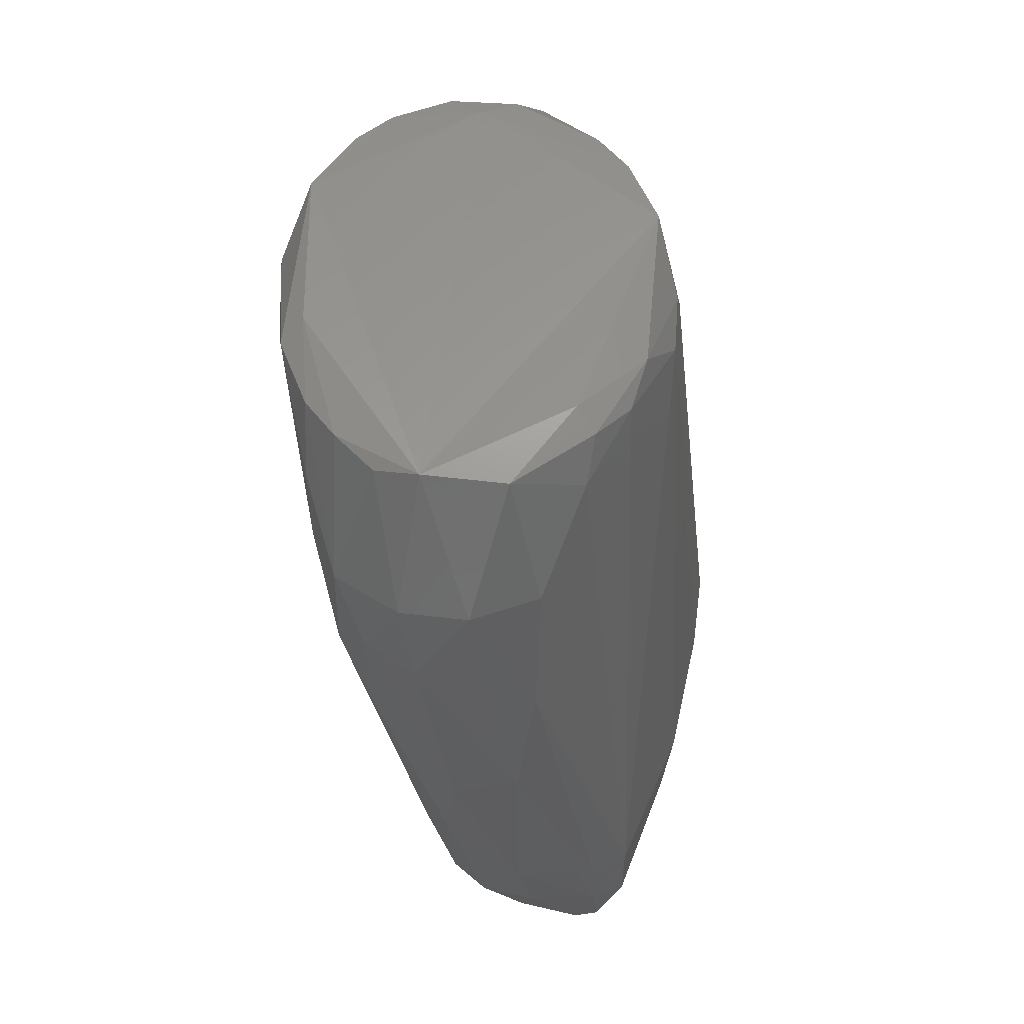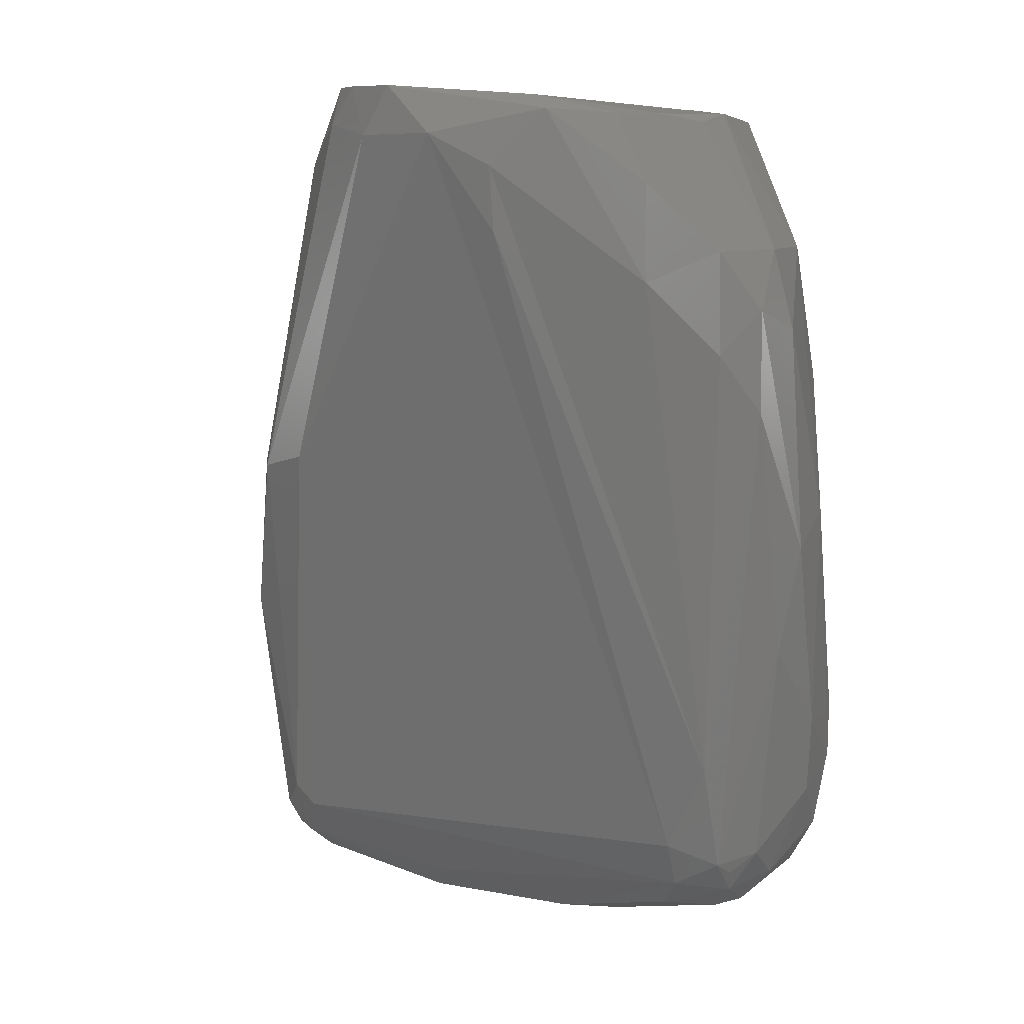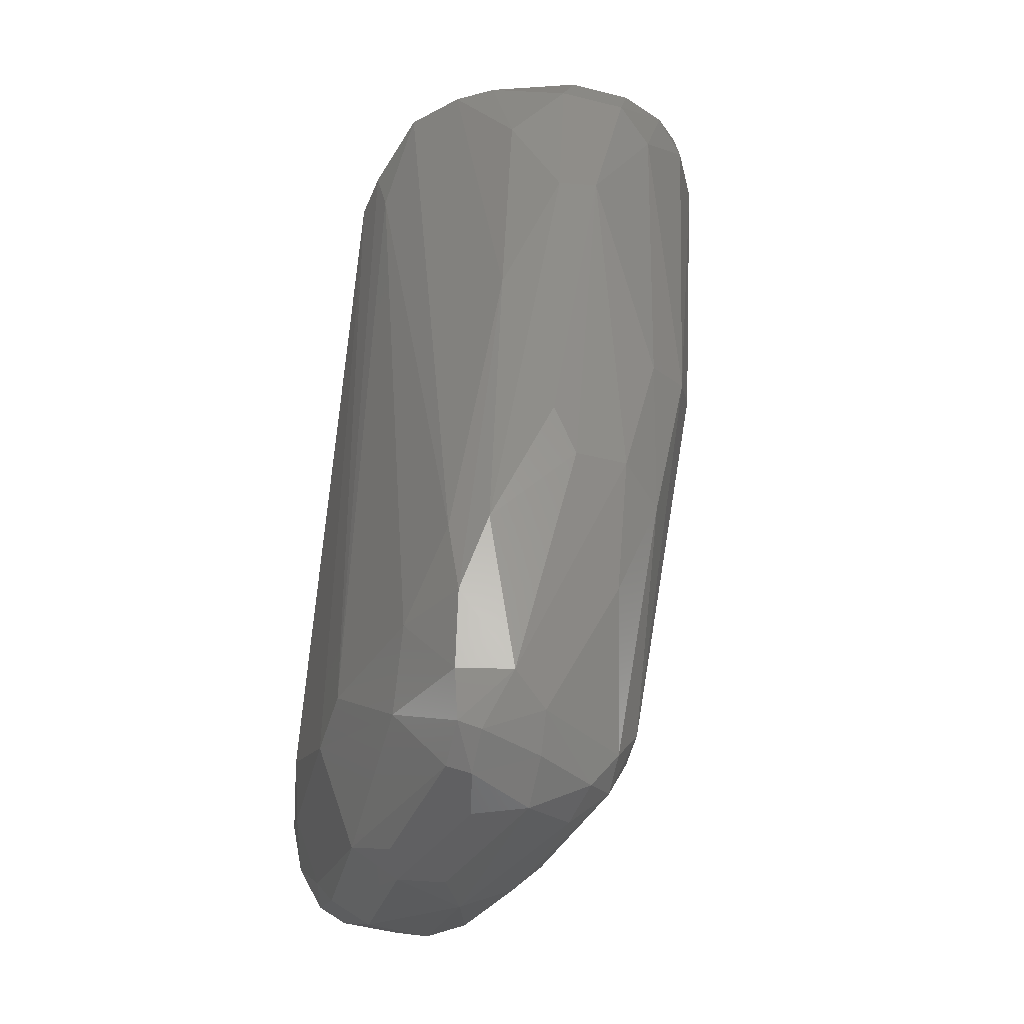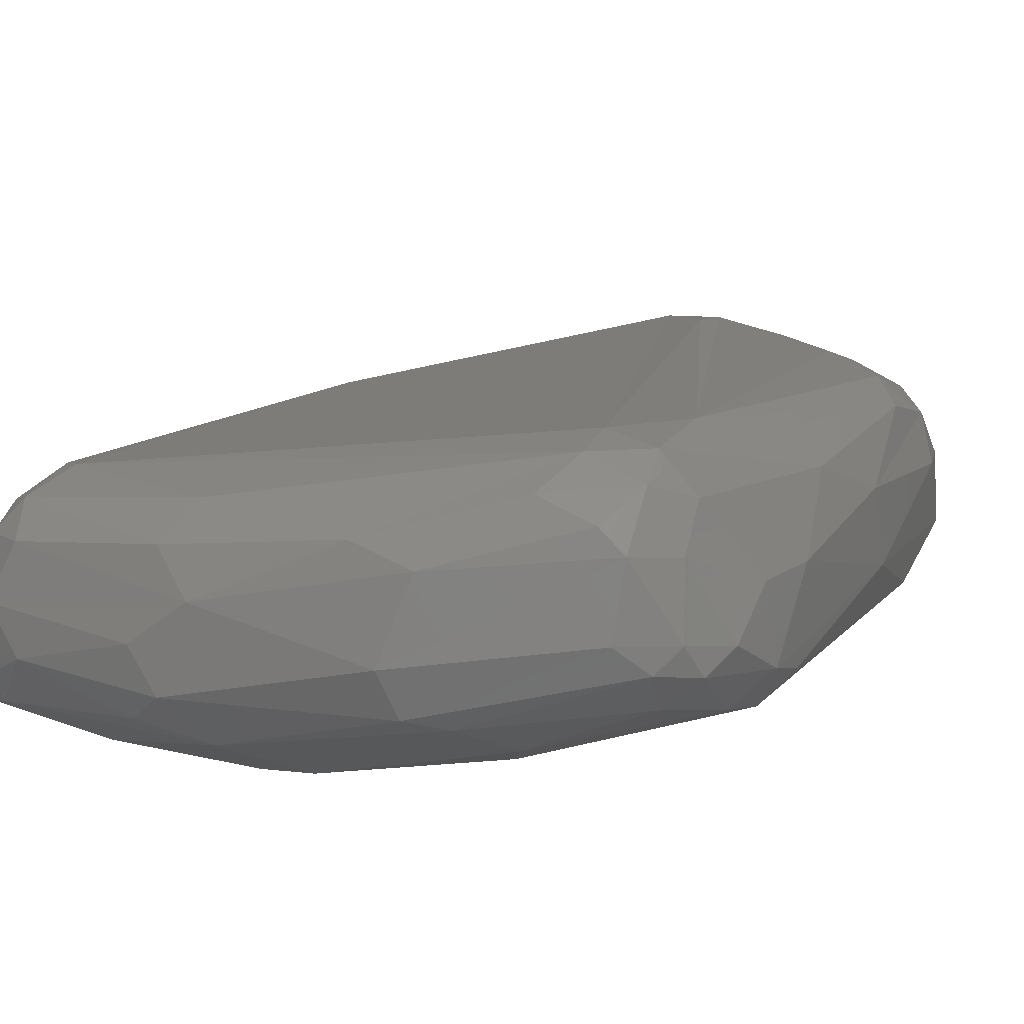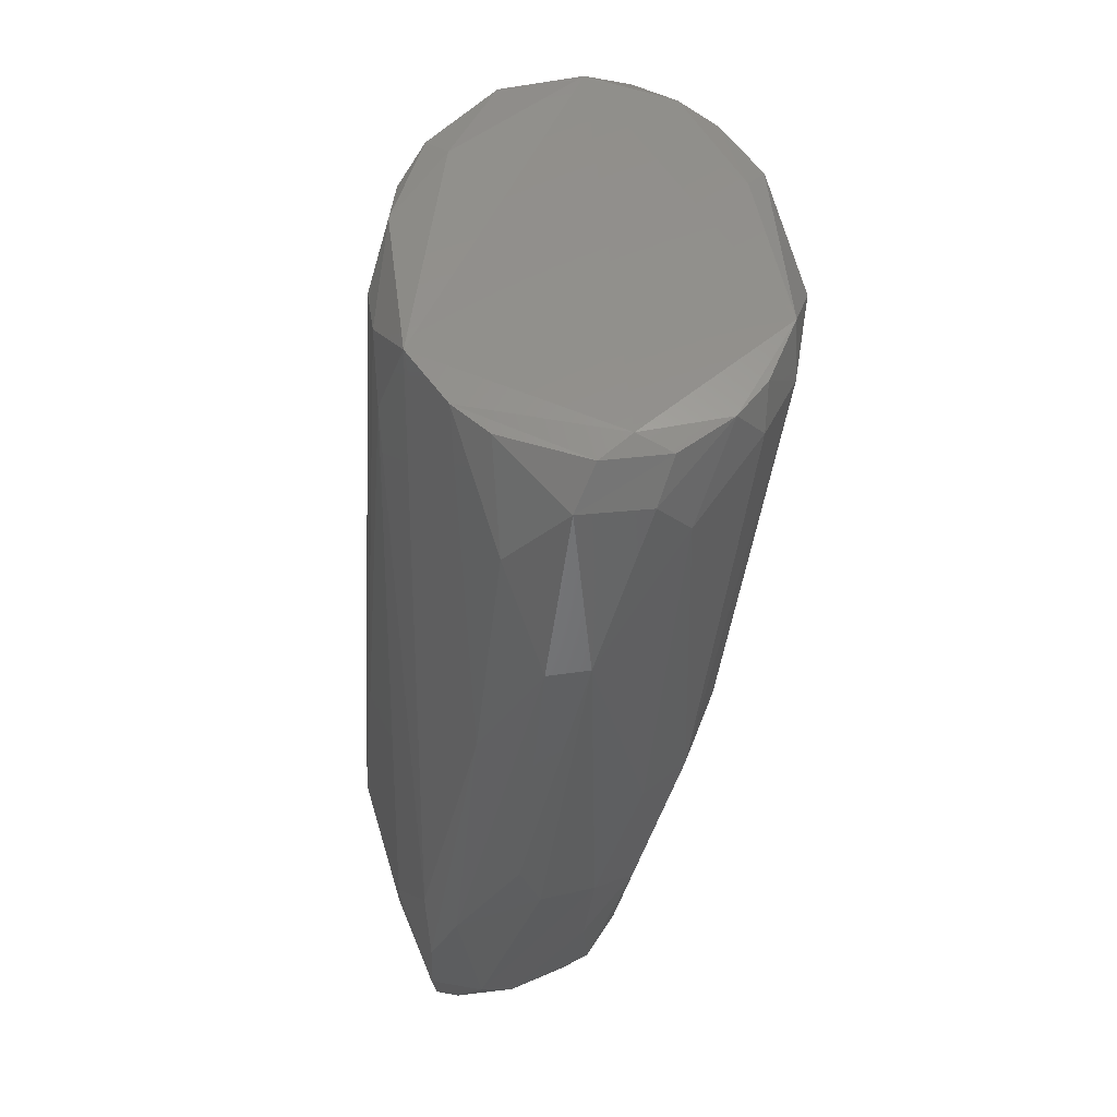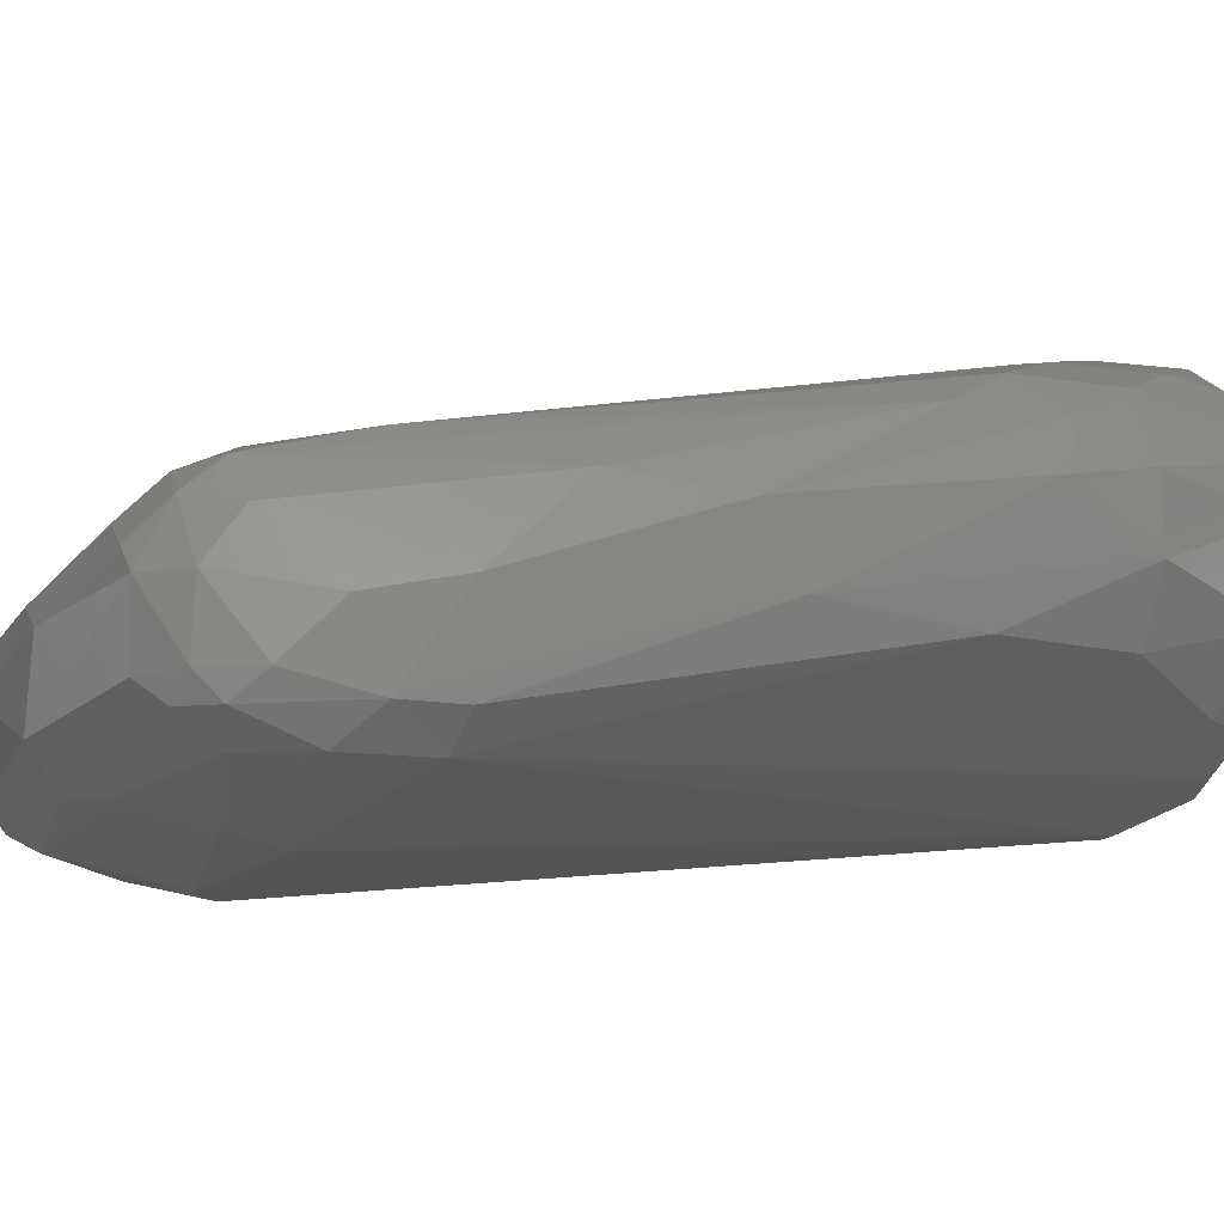
<metadata>
{"format":"stl","ext":"stl","renderer":"f3d","projection":"perspective","resolution":1024,"background":"white","views":[{"elev":55.3,"azim":-82.7,"up":"+Z"},{"elev":7.7,"azim":-153.3,"up":"+Z"},{"elev":-23.2,"azim":71.1,"up":"+Z"},{"elev":-1.9,"azim":-158.2,"up":"+Y"},{"elev":61.0,"azim":84.6,"up":"+Z"},{"elev":-11.0,"azim":-109.8,"up":"+Y"}]}
</metadata>
<code>
# stl→obj: 118 verts, 232 faces
v -0.05238 -0.001125 0.02586
v -0.04239 -0.01649 0.02719
v -0.01641 -0.0227 0.02929
v -0.003985 -0.001125 0.0304
v -0.01637 0.01656 0.02929
v -0.03471 0.01424 0.02787
v -0.02319 0.0192 0.02347
v -0.03723 0.0164 0.02616
v -0.007825 -0.02517 -0.07796
v -0.02974 -0.02248 -0.07836
v -0.01167 -0.01649 -0.07961
v -0.05193 -0.01055 0.02525
v -0.05974 -0.007118 0.01016
v -0.04797 -0.01827 0.02091
v -0.04487 -0.01878 0.02593
v 0.001872 -0.007608 0.02558
v 0.009684 -0.006349 0.007215
v 0.001718 0.000571 0.02527
v -0.005732 -0.01482 0.02942
v 0.002115 -0.01483 0.01831
v 0.01368 -0.006446 -0.06764
v 0.01047 -0.00642 -0.07112
v 0.01008 -0.002788 -0.06404
v -0.04821 0.01233 0.006109
v -0.04811 0.01229 0.01759
v -0.05965 0.000697 0.009944
v -0.06146 -0.001125 0.000424
v 0.009629 -0.01116 0.006659
v 0.01717 -0.01492 -0.02826
v 0.001846 0.008492 -0.01694
v 0.009345 0.004533 -0.01878
v 0.01471 -0.001527 -0.03798
v -0.007825 -0.01126 -0.07803
v -0.01036 -0.006907 -0.07444
v -0.02703 -0.01099 -0.07819
v 0.01928 -0.02033 -0.06103
v 0.01756 -0.02348 -0.0675
v 0.01825 -0.01649 -0.06487
v 0.01386 -0.009796 -0.07136
v 0.009425 -0.01075 -0.07446
v 0.01259 -0.01649 -0.07416
v -0.01285 0.01648 0.02347
v -0.005982 0.01225 0.025
v 0.01733 -0.02266 -0.04287
v -0.05615 -0.02625 -0.05042
v -0.0596 -0.01444 -0.005774
v -0.05983 -0.02266 -0.04951
v -0.05976 -0.02253 -0.05599
v -0.05612 -0.02622 -0.05984
v -0.03471 -0.03127 -0.05719
v -0.02897 -0.02609 0.02157
v -0.001779 0.002715 0.0295
v -0.005406 0.009077 0.02963
v -0.001546 -0.004966 0.02973
v 0.01708 -0.02604 -0.06667
v 0.01754 -0.02651 -0.06103
v -0.03087 0.01721 0.01195
v -0.04623 -0.000776 -0.06487
v -0.05159 0.000617 -0.05441
v -0.03087 0.01829 0.01963
v -0.05974 0.004744 0.002813
v -0.05574 0.008361 0.00969
v -0.01805 -0.02596 0.01676
v 0.01364 -0.02623 -0.04305
v -0.01551 -0.03288 -0.06103
v -0.007825 -0.03285 -0.05719
v -0.03768 -0.03013 -0.06379
v -0.03471 -0.02792 -0.07255
v -0.01167 -0.02961 -0.0737
v -0.05602 0.008565 -0.002345
v -0.05968 0.004641 -0.009208
v -0.03087 -0.02699 -0.07546
v -0.053 -0.02296 -0.07127
v -0.05006 -0.02039 -0.07381
v -0.03349 -0.01384 -0.07846
v -0.05164 -0.01265 -0.07423
v -0.04917 -0.009971 -0.07471
v 0.008045 -0.02957 -0.05335
v -0.05218 -0.002884 -0.06713
v -0.05955 -0.003282 -0.0393
v -0.04623 -0.003224 -0.07037
v -0.06149 -0.01265 -0.02262
v -0.05564 -0.007331 -0.06619
v -0.05304 -0.004998 -0.06853
v -0.05189 -0.02607 -0.06671
v -0.05661 -0.02314 -0.06781
v -0.04826 0.008604 0.0256
v -0.06167 -0.004966 -0.02646
v -0.06087 -0.01265 -0.04951
v -0.05574 -0.01445 0.009732
v 0.001537 0.004307 0.02046
v -0.05248 -0.006299 -0.07112
v -0.05553 -0.01265 -0.07004
v -0.04026 -0.02213 0.02471
v -0.03471 -0.02327 0.02663
v 0.005657 -0.02994 -0.06298
v 0.01306 -0.02602 -0.07053
v 0.01273 -0.000569 -0.01878
v 0.01736 -0.006258 -0.03414
v 0.01709 -0.02604 -0.0518
v 0.009651 -0.01863 -0.008642
v -0.009504 -0.01863 0.02952
v -0.009177 0.01275 0.02951
v -0.0517 0.003919 0.02476
v -0.05556 -0.02033 -0.07037
v -0.05874 -0.02033 -0.06487
v 0.01656 -0.01649 -0.06951
v 0.01414 -0.02346 -0.07142
v -0.02319 -0.02575 0.02347
v 0.01696 -0.007386 -0.04951
v -0.04442 0.01241 0.02562
v -0.003985 -0.02721 -0.07553
v 0.009165 -0.02189 -0.07439
v -0.005039 -0.02033 -0.07855
v 0.007538 -0.003112 -0.06661
v -0.04314 -0.007077 -0.07435
v 0.0182 -0.01265 -0.03414
v -0.05968 -0.01456 -0.05911
f 1 2 3
f 1 3 4
f 1 4 5
f 1 5 6
f 5 7 8
f 9 10 11
f 12 1 13
f 12 14 15
f 16 17 18
f 16 19 20
f 21 22 23
f 24 25 8
f 26 13 1
f 26 27 13
f 28 29 17
f 28 17 16
f 28 16 20
f 30 31 23
f 32 21 23
f 32 23 31
f 33 34 22
f 33 11 35
f 33 35 34
f 36 37 38
f 39 22 21
f 39 21 38
f 40 11 33
f 40 33 22
f 40 22 39
f 40 39 41
f 42 43 31
f 42 31 30
f 42 30 7
f 42 7 5
f 44 29 28
f 45 46 47
f 45 47 48
f 45 48 49
f 45 49 50
f 45 50 51
f 52 18 53
f 52 53 4
f 54 19 16
f 16 18 52
f 16 52 54
f 54 52 4
f 55 37 36
f 55 36 56
f 57 58 59
f 59 24 60
f 59 60 57
f 61 27 26
f 61 26 62
f 63 64 3
f 65 66 51
f 65 51 50
f 65 67 68
f 65 68 69
f 62 25 24
f 62 24 70
f 70 24 59
f 70 59 71
f 70 71 61
f 70 61 62
f 72 69 68
f 72 73 74
f 72 74 10
f 72 10 9
f 72 9 69
f 75 35 11
f 75 11 10
f 10 74 76
f 10 76 75
f 75 76 77
f 78 64 63
f 78 63 66
f 79 80 71
f 79 71 59
f 79 59 58
f 79 58 81
f 73 72 68
f 82 47 46
f 82 46 13
f 82 13 27
f 83 80 79
f 83 79 84
f 85 49 86
f 85 86 73
f 85 73 68
f 6 87 1
f 6 5 8
f 88 27 61
f 88 61 71
f 88 71 80
f 88 80 89
f 88 89 82
f 88 82 27
f 90 14 12
f 90 12 13
f 90 13 46
f 90 46 45
f 90 45 14
f 91 43 53
f 91 53 18
f 91 18 17
f 91 31 43
f 92 77 76
f 92 76 93
f 92 93 83
f 92 83 84
f 92 84 79
f 92 79 81
f 94 14 45
f 94 45 51
f 94 51 95
f 94 95 15
f 94 15 14
f 96 97 55
f 96 55 56
f 96 56 78
f 96 78 66
f 96 66 65
f 96 65 69
f 96 69 97
f 98 99 32
f 98 32 31
f 98 31 91
f 98 91 17
f 98 17 99
f 100 56 36
f 100 36 44
f 100 64 78
f 100 78 56
f 2 1 12
f 2 12 15
f 2 15 95
f 2 95 3
f 101 102 3
f 101 3 64
f 101 64 100
f 101 100 44
f 101 44 28
f 101 28 20
f 102 20 19
f 102 19 54
f 102 54 4
f 102 4 3
f 102 101 20
f 5 4 53
f 5 53 103
f 103 53 43
f 103 43 42
f 103 42 5
f 67 50 49
f 67 49 85
f 67 85 68
f 67 65 50
f 104 87 62
f 104 62 26
f 104 26 1
f 104 1 87
f 60 7 57
f 60 24 8
f 60 8 7
f 105 76 74
f 105 74 73
f 105 73 86
f 105 86 106
f 105 106 93
f 105 93 76
f 107 37 108
f 107 108 41
f 107 41 39
f 107 39 38
f 107 38 37
f 109 51 66
f 109 66 63
f 109 63 3
f 109 3 95
f 109 95 51
f 110 38 21
f 110 21 32
f 110 32 99
f 99 36 38
f 99 38 110
f 111 25 62
f 111 62 87
f 111 87 6
f 111 6 8
f 111 8 25
f 112 69 9
f 112 9 113
f 112 113 97
f 112 97 69
f 48 47 82
f 48 82 89
f 48 106 86
f 48 86 49
f 114 41 113
f 114 113 9
f 114 9 11
f 11 40 41
f 11 41 114
f 115 23 22
f 115 22 34
f 115 34 81
f 115 81 58
f 58 57 7
f 58 7 30
f 58 30 115
f 115 30 23
f 81 34 35
f 81 35 116
f 116 35 75
f 116 75 77
f 116 77 92
f 116 92 81
f 117 29 44
f 117 44 36
f 117 36 99
f 117 99 17
f 117 17 29
f 118 89 80
f 118 80 83
f 118 83 93
f 118 93 106
f 118 106 48
f 118 48 89
f 108 37 55
f 108 55 97
f 108 97 113
f 108 113 41

</code>
